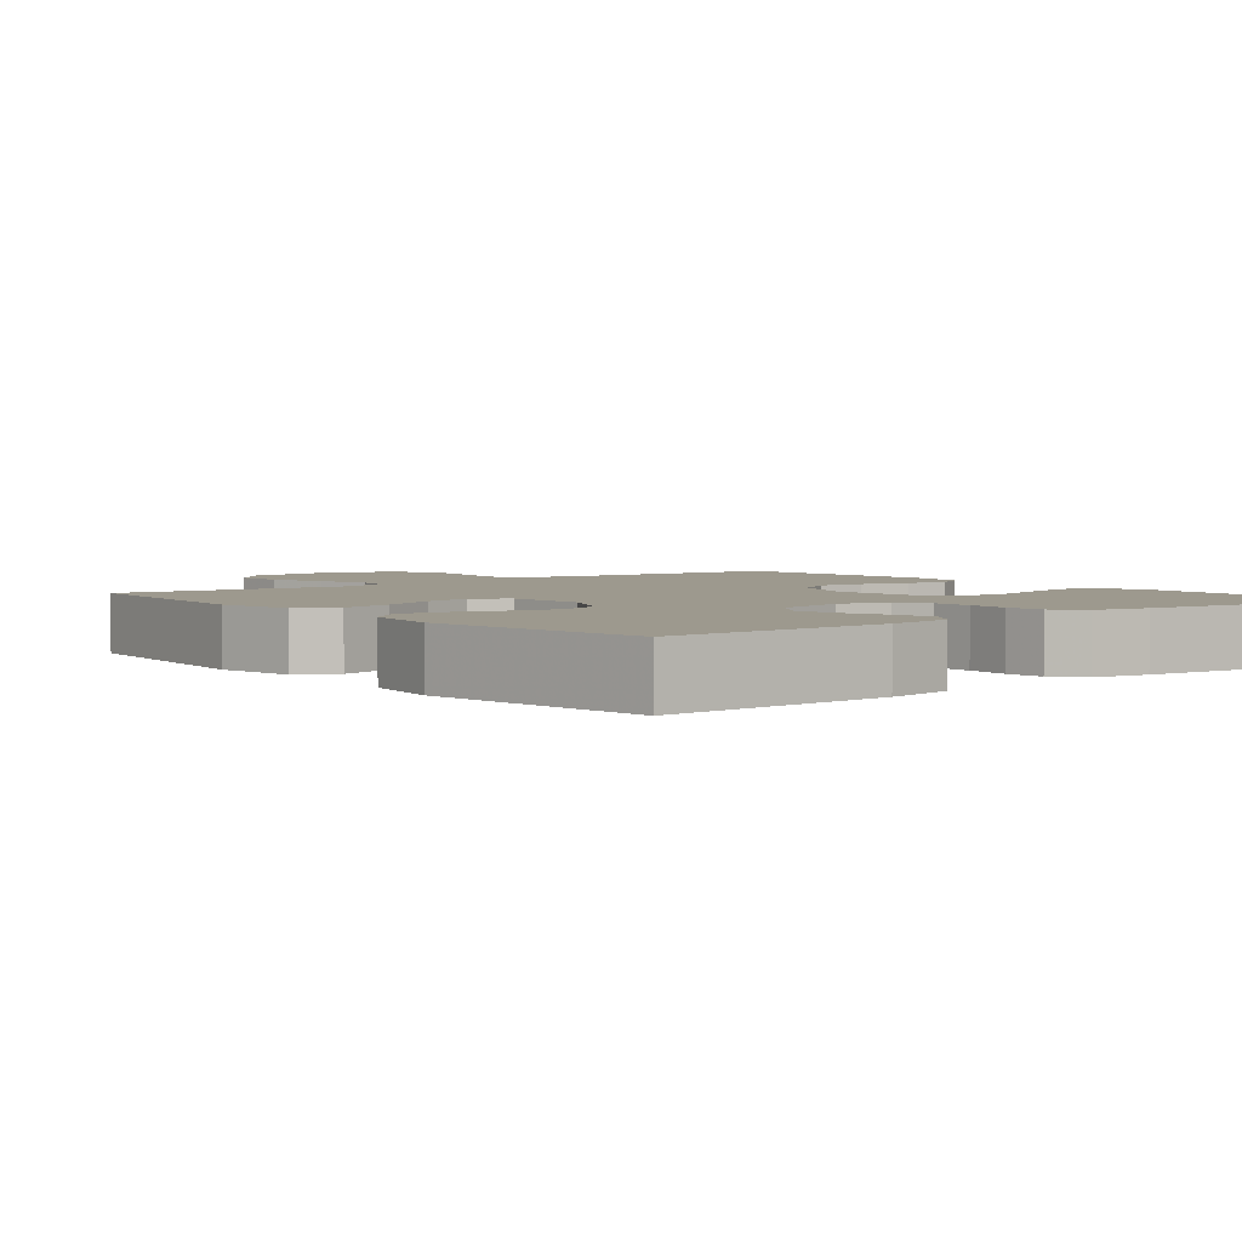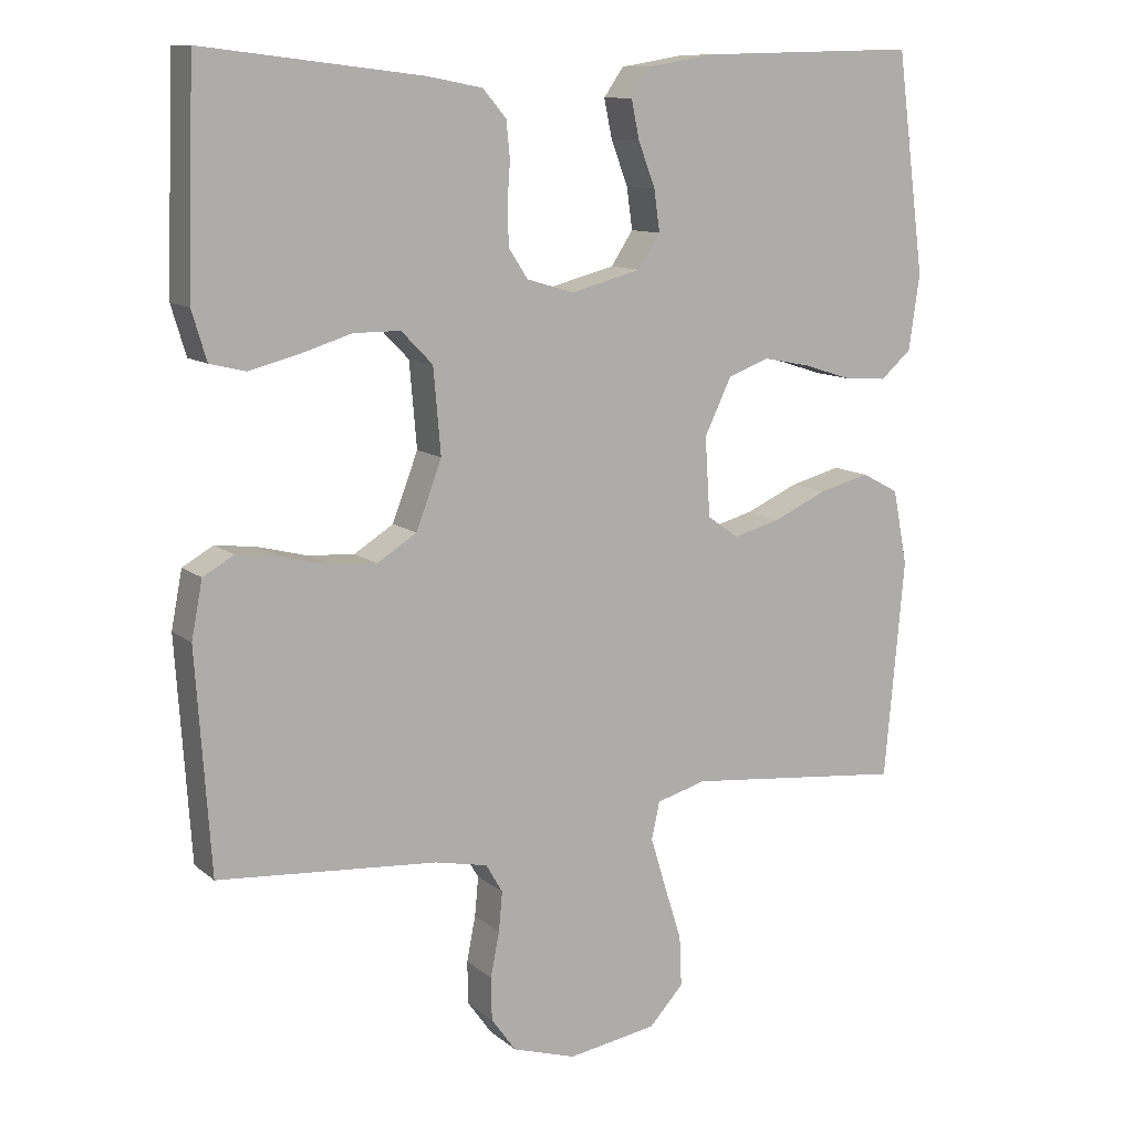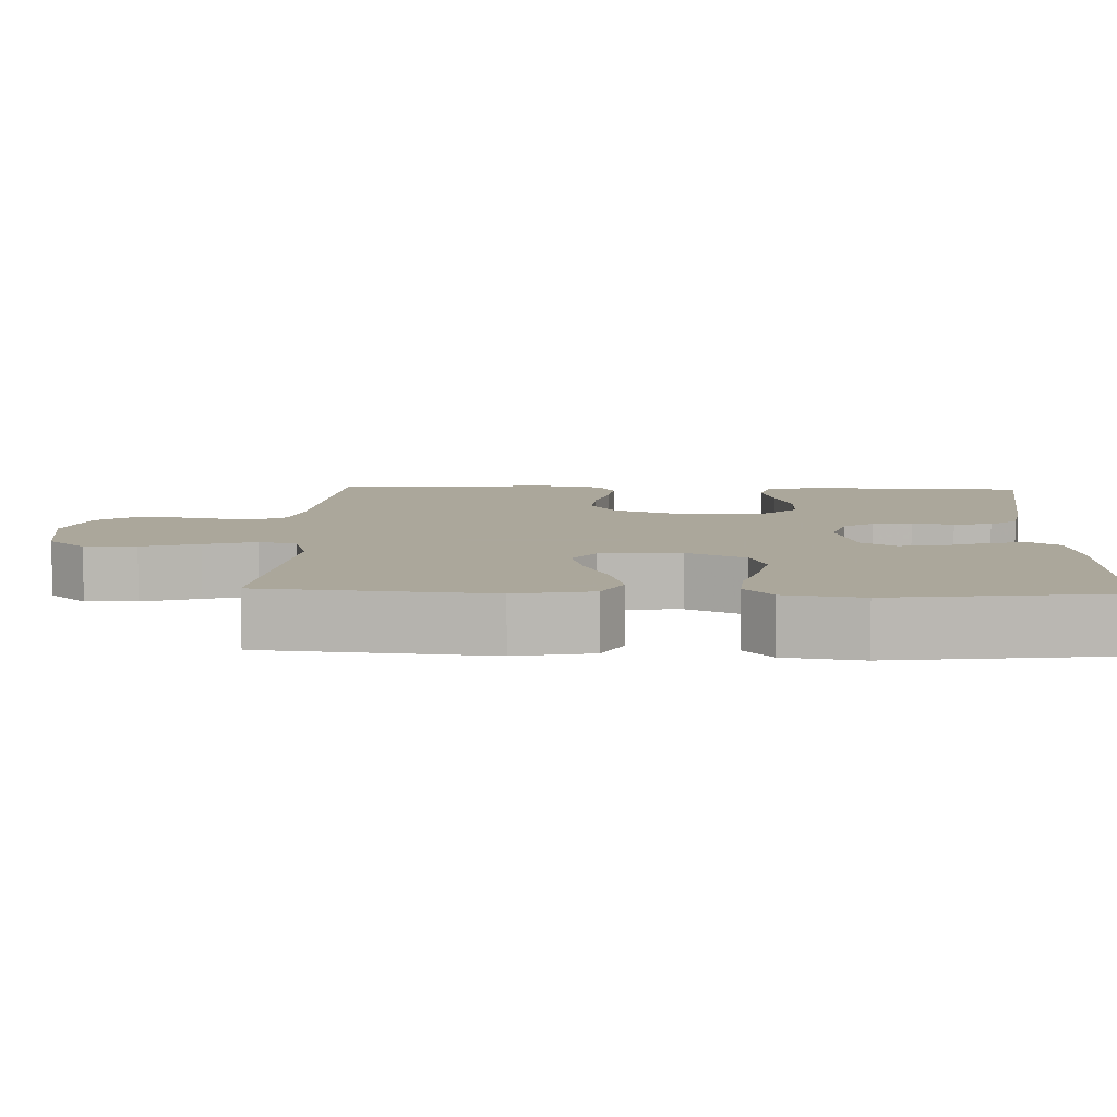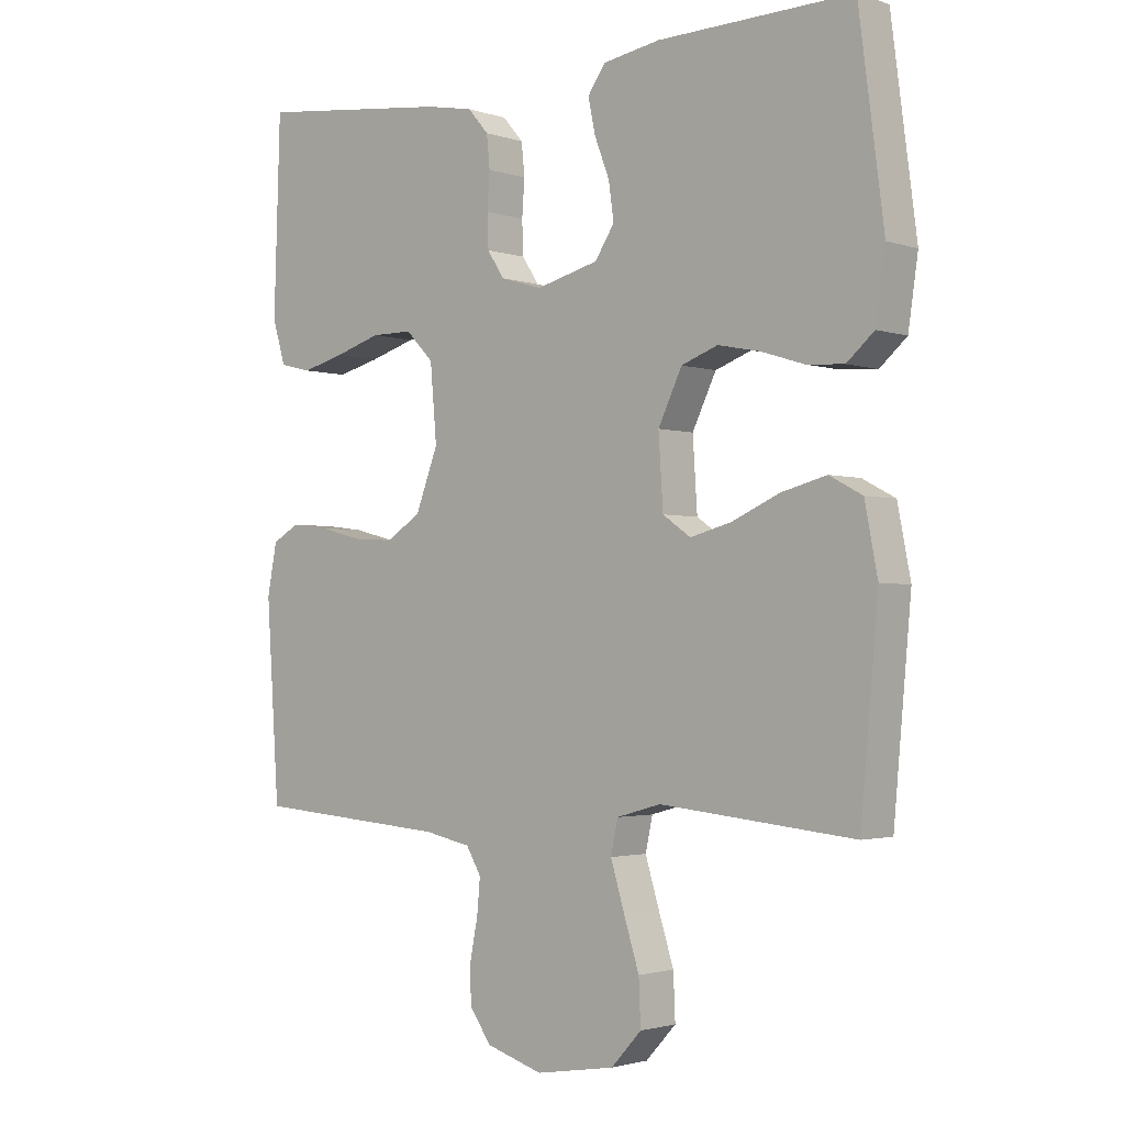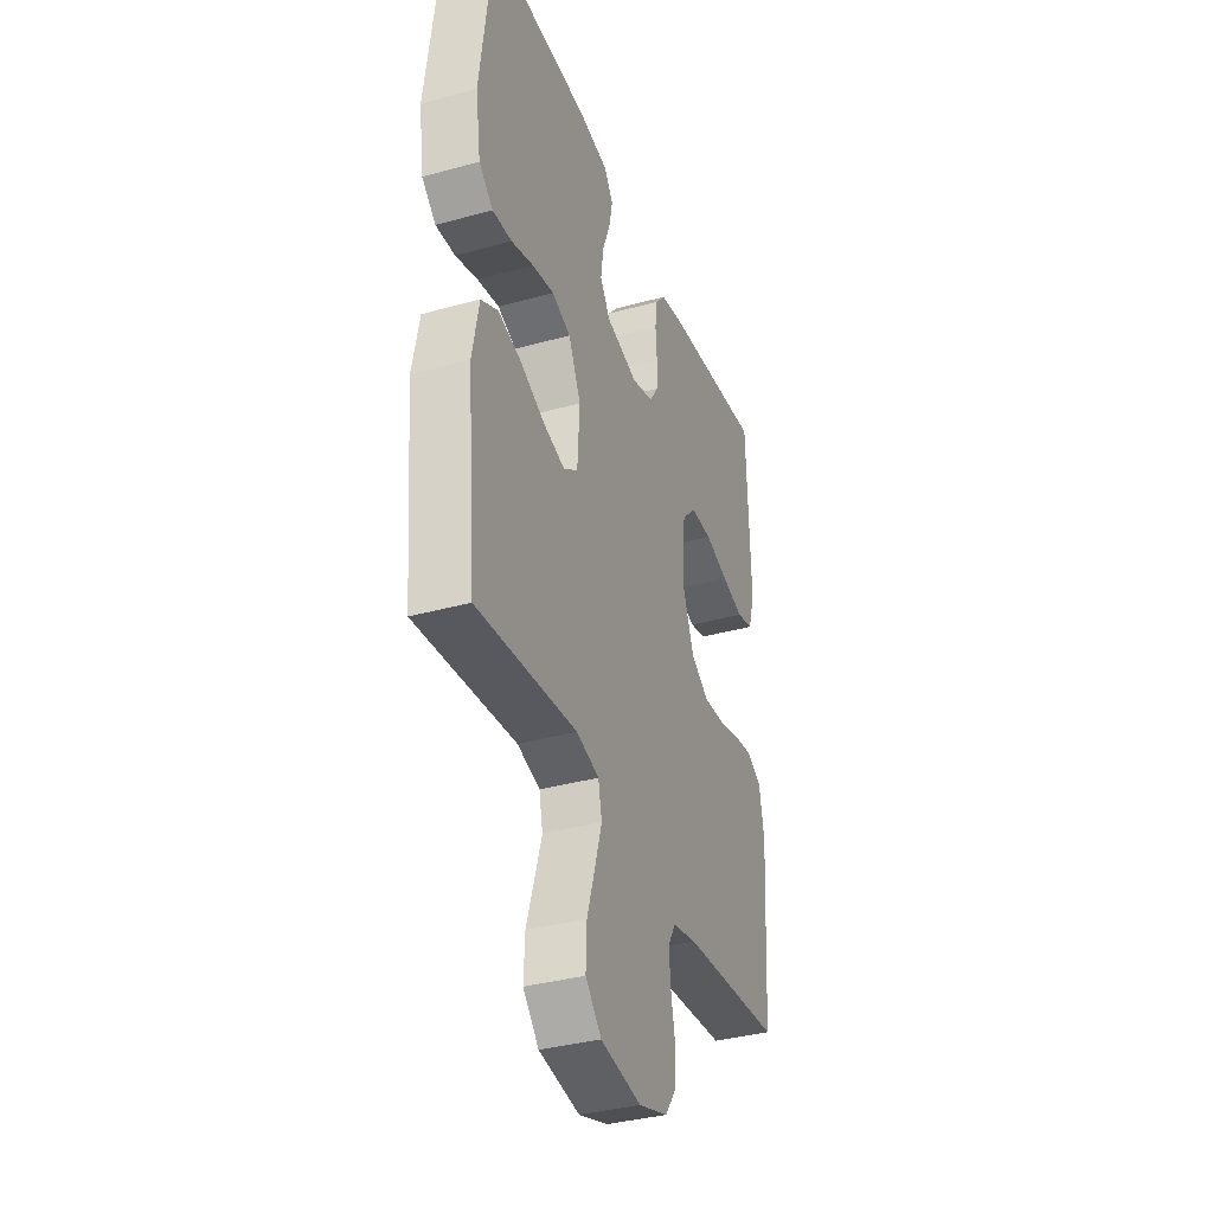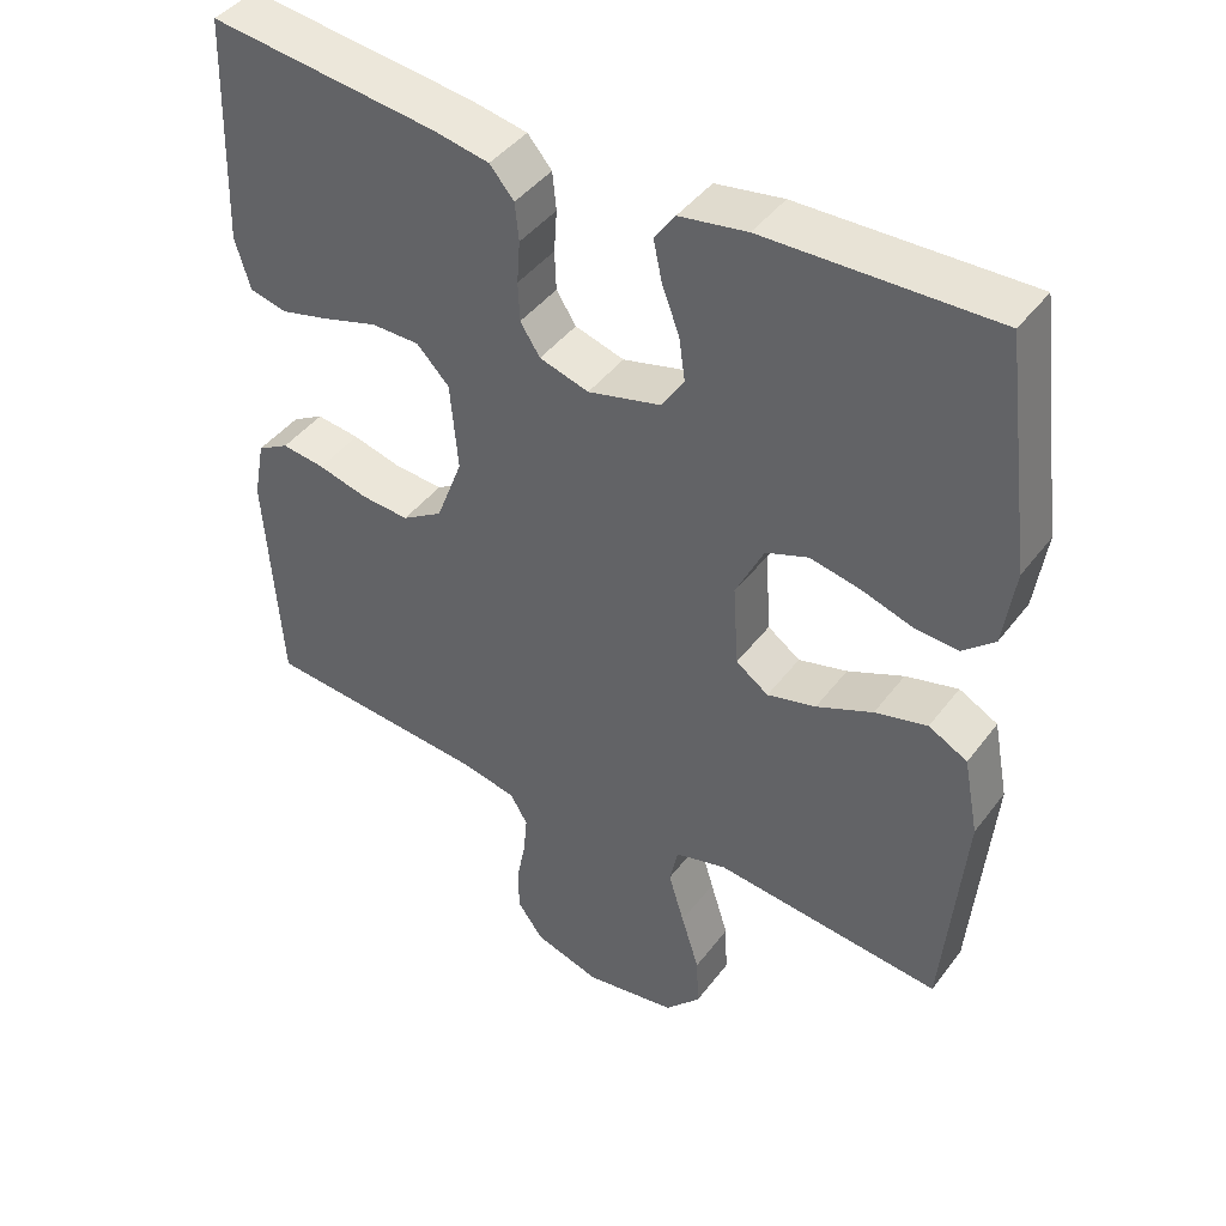
<metadata>
{"format":"obj","ext":"obj","renderer":"f3d","projection":"perspective","resolution":1024,"background":"white","views":[{"elev":3.4,"azim":-38.5,"up":"+Y"},{"elev":11.0,"azim":151.4,"up":"+Z"},{"elev":8.2,"azim":-87.8,"up":"+Y"},{"elev":-2.1,"azim":-139.2,"up":"+Z"},{"elev":-35.9,"azim":-70.0,"up":"+Z"},{"elev":43.4,"azim":-145.8,"up":"+Z"}]}
</metadata>
<code>
v -0.5 0.07 0.5
v -0.2 0.07 0.492
v -0.111 0.07 0.477
v -0.084 0.07 0.438
v -0.095 0.07 0.385
v -0.118 0.07 0.325
v -0.126 0.07 0.268
v -0.096 0.07 0.222
v 0 0.07 0.197
v 0.065 0.07 0.216
v 0.091 0.07 0.256
v 0.093 0.07 0.308
v 0.089 0.07 0.364
v 0.094 0.07 0.414
v 0.126 0.07 0.451
v 0.2 0.07 0.465
v 0.5 0.07 0.5
v 0.51 0.07 0.2
v 0.49 0.07 0.133
v 0.441 0.07 0.121
v 0.375 0.07 0.138
v 0.304 0.07 0.16
v 0.24 0.07 0.16
v 0.197 0.07 0.116
v 0.187 0.07 0
v 0.222 0.07 -0.092
v 0.276 0.07 -0.126
v 0.34 0.07 -0.122
v 0.406 0.07 -0.105
v 0.463 0.07 -0.098
v 0.505 0.07 -0.122
v 0.52 0.07 -0.2
v 0.5 0.07 -0.5
v 0.2 0.07 -0.523
v 0.128 0.07 -0.538
v 0.105 0.07 -0.577
v 0.11 0.07 -0.631
v 0.122 0.07 -0.692
v 0.121 0.07 -0.751
v 0.087 0.07 -0.798
v 0 0.07 -0.825
v -0.122 0.07 -0.805
v -0.169 0.07 -0.754
v -0.166 0.07 -0.685
v -0.142 0.07 -0.609
v -0.121 0.07 -0.54
v -0.132 0.07 -0.489
v -0.2 0.07 -0.47
v -0.5 0.07 -0.5
v -0.527 0.07 -0.2
v -0.507 0.07 -0.097
v -0.456 0.07 -0.07
v -0.387 0.07 -0.088
v -0.313 0.07 -0.121
v -0.249 0.07 -0.138
v -0.206 0.07 -0.108
v -0.199 0.07 0
v -0.236 0.07 0.077
v -0.292 0.07 0.098
v -0.357 0.07 0.085
v -0.424 0.07 0.064
v -0.482 0.07 0.06
v -0.524 0.07 0.097
v -0.539 0.07 0.2
v -0.5 0 0.5
v -0.2 0 0.492
v -0.111 0 0.477
v -0.084 0 0.438
v -0.095 0 0.385
v -0.118 0 0.325
v -0.126 0 0.268
v -0.096 0 0.222
v 0 0 0.197
v 0.065 0 0.216
v 0.091 0 0.256
v 0.093 0 0.308
v 0.089 0 0.364
v 0.094 0 0.414
v 0.126 0 0.451
v 0.2 0 0.465
v 0.5 0 0.5
v 0.51 0 0.2
v 0.49 0 0.133
v 0.441 0 0.121
v 0.375 0 0.138
v 0.304 0 0.16
v 0.24 0 0.16
v 0.197 0 0.116
v 0.187 0 0
v 0.222 0 -0.092
v 0.276 0 -0.126
v 0.34 0 -0.122
v 0.406 0 -0.105
v 0.463 0 -0.098
v 0.505 0 -0.122
v 0.52 0 -0.2
v 0.5 0 -0.5
v 0.2 0 -0.523
v 0.128 0 -0.538
v 0.105 0 -0.577
v 0.11 0 -0.631
v 0.122 0 -0.692
v 0.121 0 -0.751
v 0.087 0 -0.798
v 0 0 -0.825
v -0.122 0 -0.805
v -0.169 0 -0.754
v -0.166 0 -0.685
v -0.142 0 -0.609
v -0.121 0 -0.54
v -0.132 0 -0.489
v -0.2 0 -0.47
v -0.5 0 -0.5
v -0.527 0 -0.2
v -0.507 0 -0.097
v -0.456 0 -0.07
v -0.387 0 -0.088
v -0.313 0 -0.121
v -0.249 0 -0.138
v -0.206 0 -0.108
v -0.199 0 0
v -0.236 0 0.077
v -0.292 0 0.098
v -0.357 0 0.085
v -0.424 0 0.064
v -0.482 0 0.06
v -0.524 0 0.097
v -0.539 0 0.2
f 60 61 62 63
f 59 60 63 64
f 58 59 64 1
f 51 52 53 54
f 51 54 55
f 48 49 50 51
f 47 48 51 55
f 42 43 44 45
f 42 45 46
f 41 42 46
f 40 41 46 47
f 37 38 39 40
f 36 37 40 47
f 31 32 33 34
f 31 34 35
f 28 29 30 31
f 27 28 31 35
f 26 27 35 36
f 19 20 21 22
f 17 18 19 22
f 17 22 23
f 16 17 23 24
f 12 13 14 15
f 11 12 15 16
f 3 4 5 6
f 3 6 7
f 58 1 2 3
f 57 58 3 7
f 36 47 55 56
f 25 26 36 56
f 11 16 24 25
f 10 11 25
f 9 10 25 56
f 8 9 56 57
f 7 8 57
f 127 126 125 124
f 128 127 124 123
f 65 128 123 122
f 118 117 116 115
f 119 118 115
f 115 114 113 112
f 119 115 112 111
f 109 108 107 106
f 110 109 106
f 110 106 105
f 111 110 105 104
f 104 103 102 101
f 111 104 101 100
f 98 97 96 95
f 99 98 95
f 95 94 93 92
f 99 95 92 91
f 100 99 91 90
f 86 85 84 83
f 86 83 82 81
f 87 86 81
f 88 87 81 80
f 79 78 77 76
f 80 79 76 75
f 70 69 68 67
f 71 70 67
f 67 66 65 122
f 71 67 122 121
f 120 119 111 100
f 120 100 90 89
f 89 88 80 75
f 89 75 74
f 120 89 74 73
f 121 120 73 72
f 121 72 71
f 1 65 66 2
f 2 66 67 3
f 3 67 68 4
f 4 68 69 5
f 5 69 70 6
f 6 70 71 7
f 7 71 72 8
f 8 72 73 9
f 9 73 74 10
f 10 74 75 11
f 11 75 76 12
f 12 76 77 13
f 13 77 78 14
f 14 78 79 15
f 15 79 80 16
f 16 80 81 17
f 17 81 82 18
f 18 82 83 19
f 19 83 84 20
f 20 84 85 21
f 21 85 86 22
f 22 86 87 23
f 23 87 88 24
f 24 88 89 25
f 25 89 90 26
f 26 90 91 27
f 27 91 92 28
f 28 92 93 29
f 29 93 94 30
f 30 94 95 31
f 31 95 96 32
f 32 96 97 33
f 33 97 98 34
f 34 98 99 35
f 35 99 100 36
f 36 100 101 37
f 37 101 102 38
f 38 102 103 39
f 39 103 104 40
f 40 104 105 41
f 41 105 106 42
f 42 106 107 43
f 43 107 108 44
f 44 108 109 45
f 45 109 110 46
f 46 110 111 47
f 47 111 112 48
f 48 112 113 49
f 49 113 114 50
f 50 114 115 51
f 51 115 116 52
f 52 116 117 53
f 53 117 118 54
f 54 118 119 55
f 55 119 120 56
f 56 120 121 57
f 57 121 122 58
f 58 122 123 59
f 59 123 124 60
f 60 124 125 61
f 61 125 126 62
f 62 126 127 63
f 63 127 128 64
f 64 128 65 1

</code>
